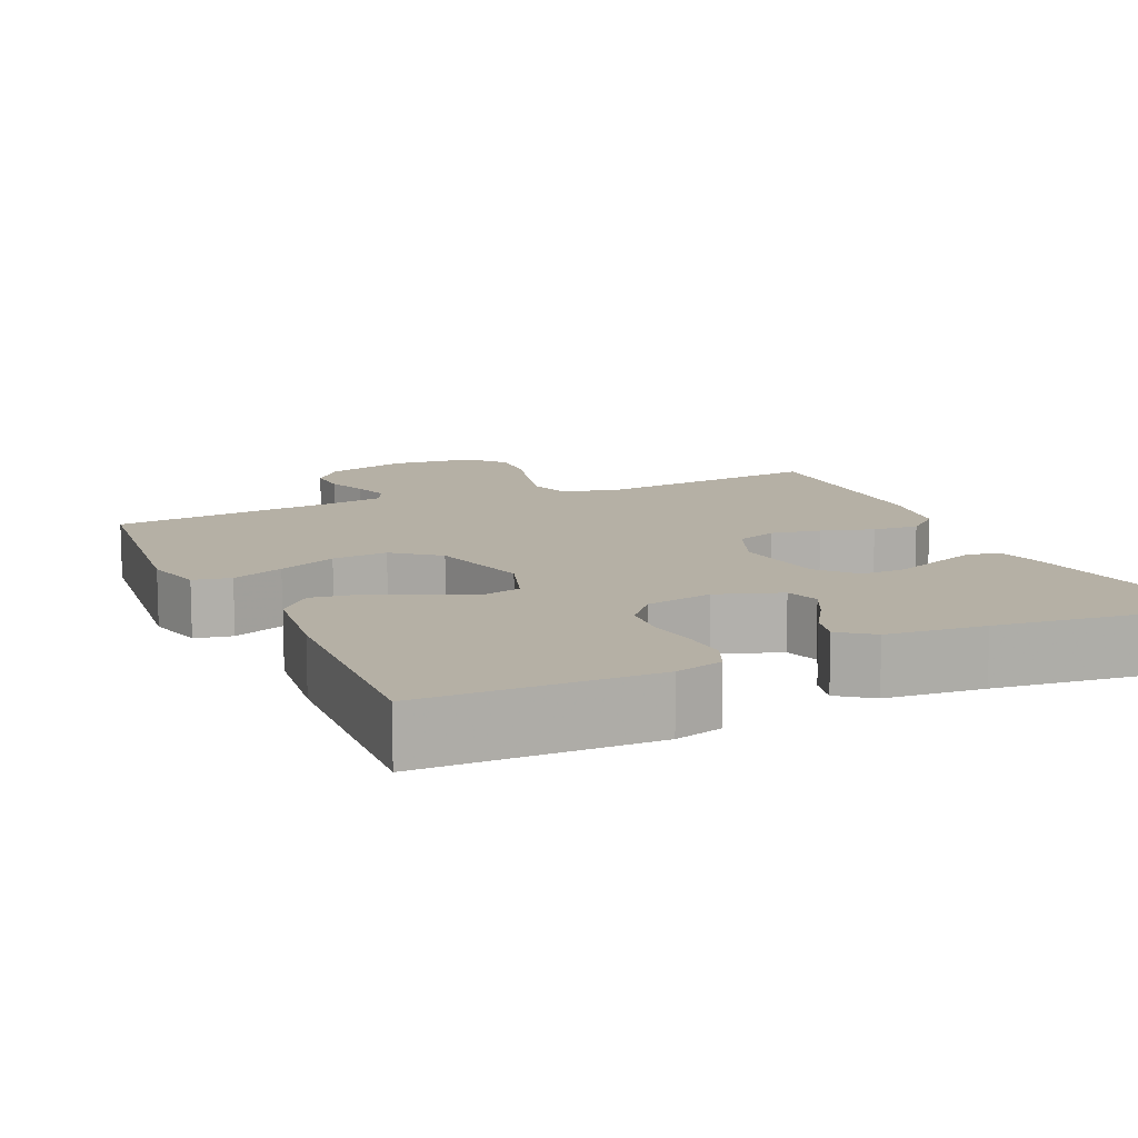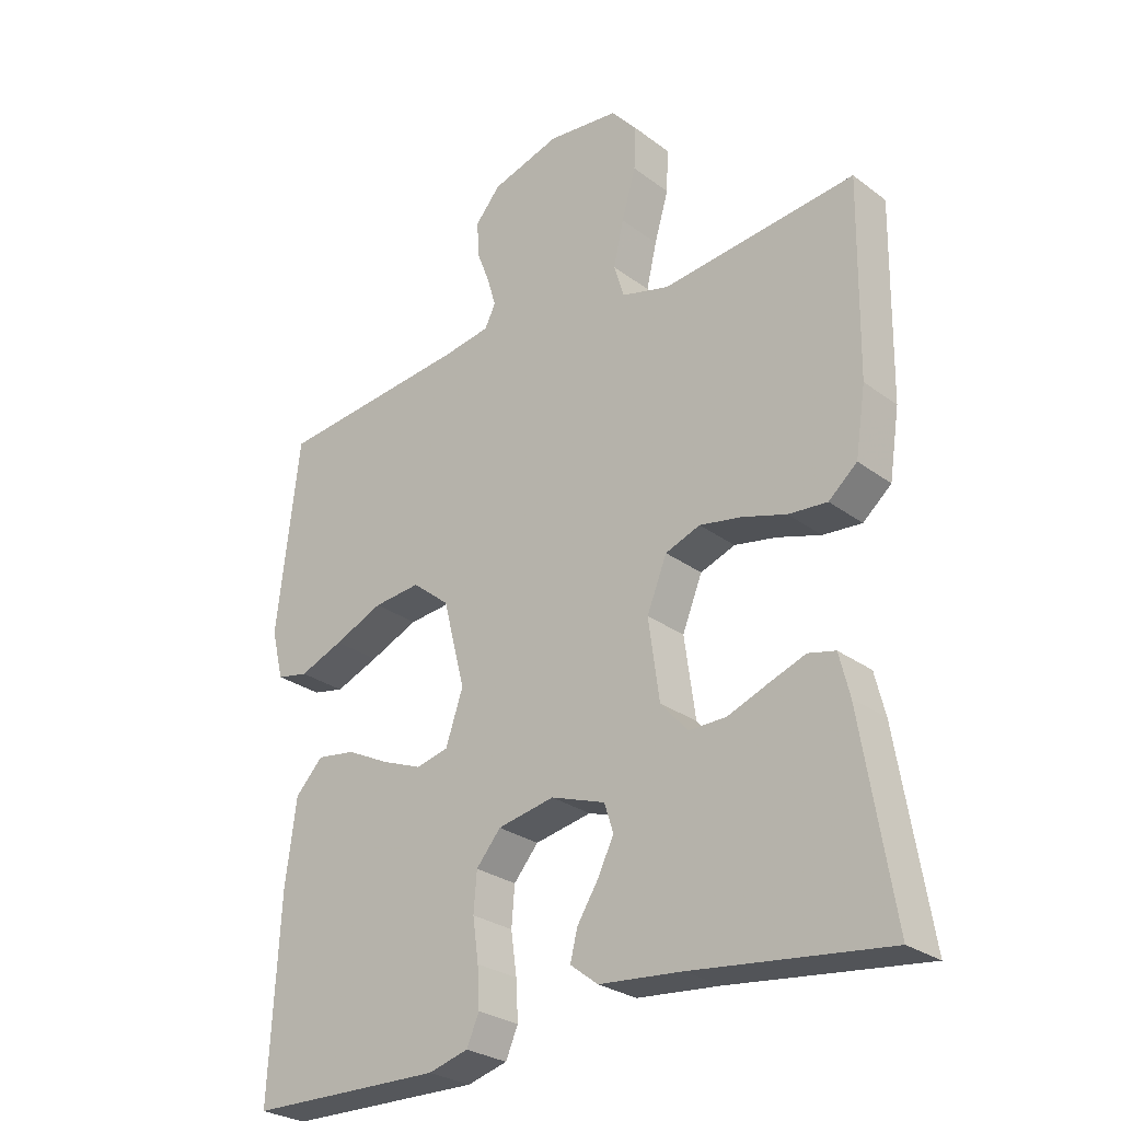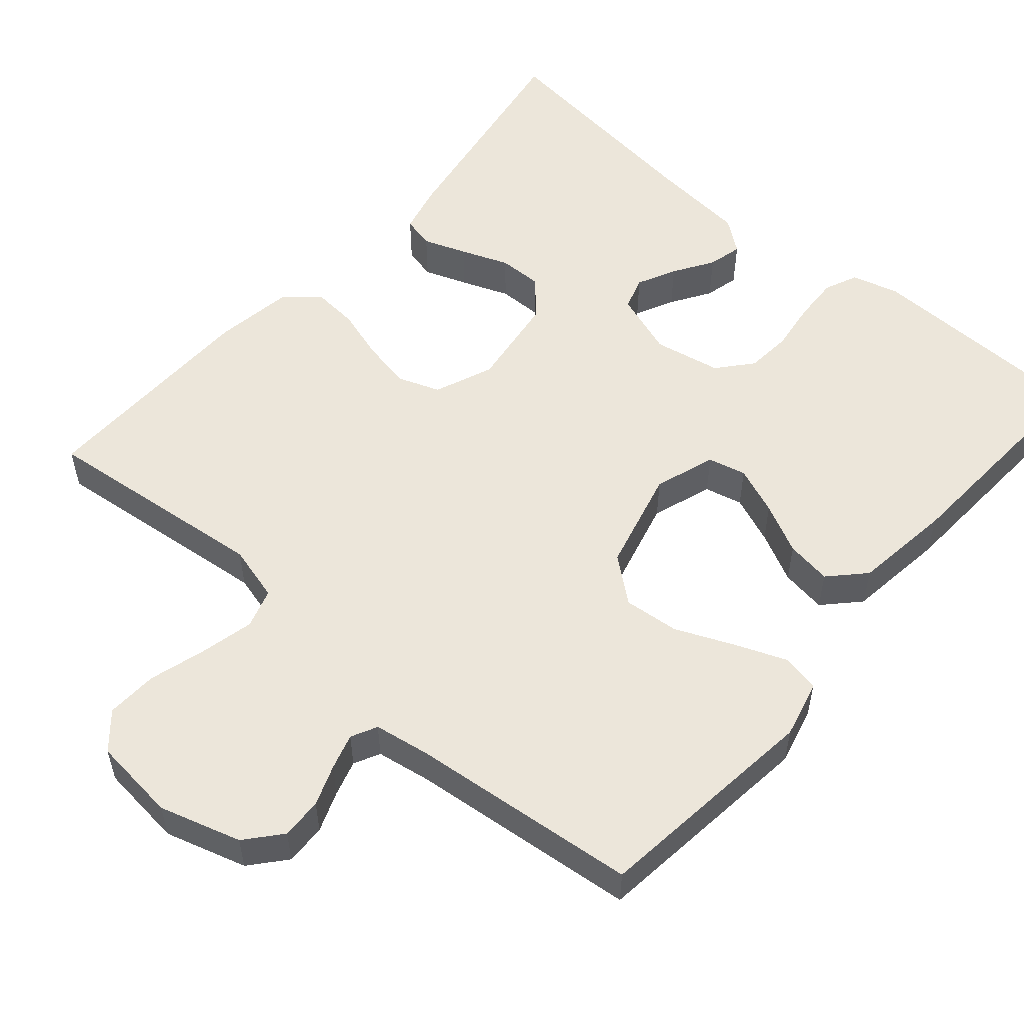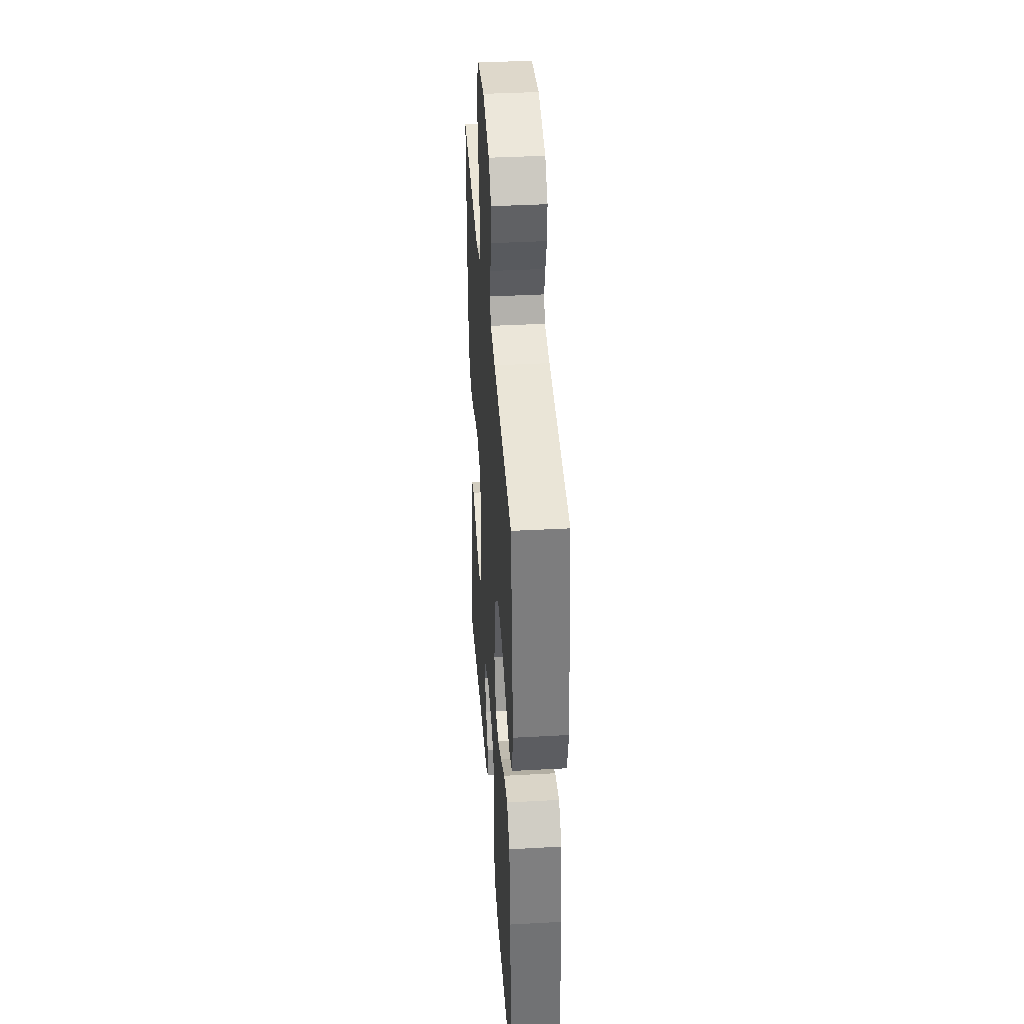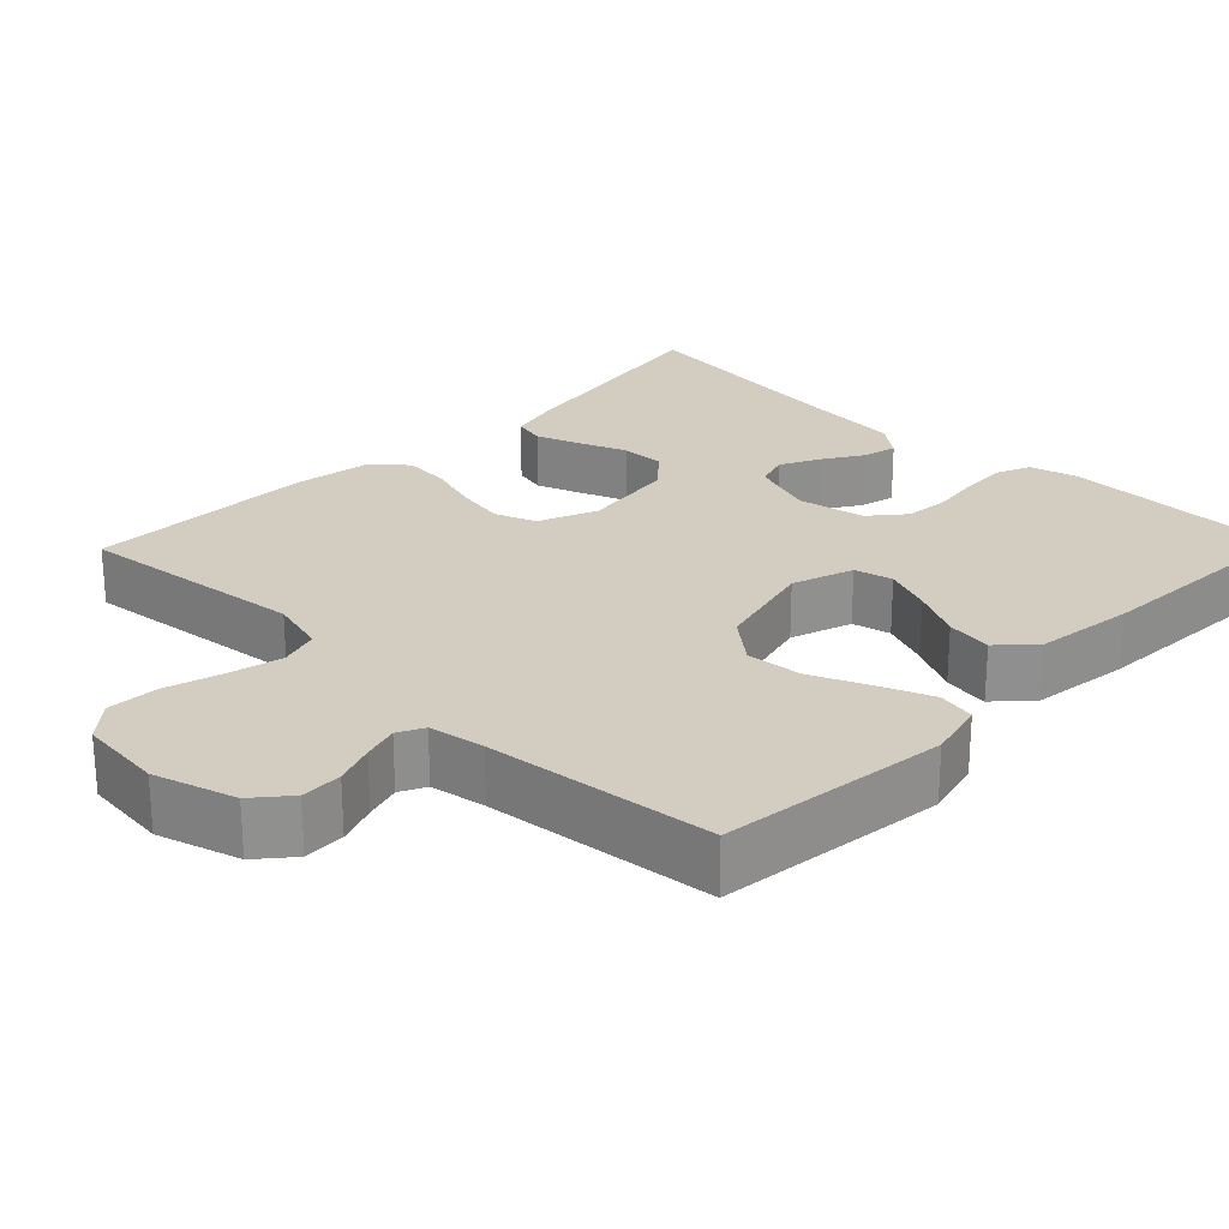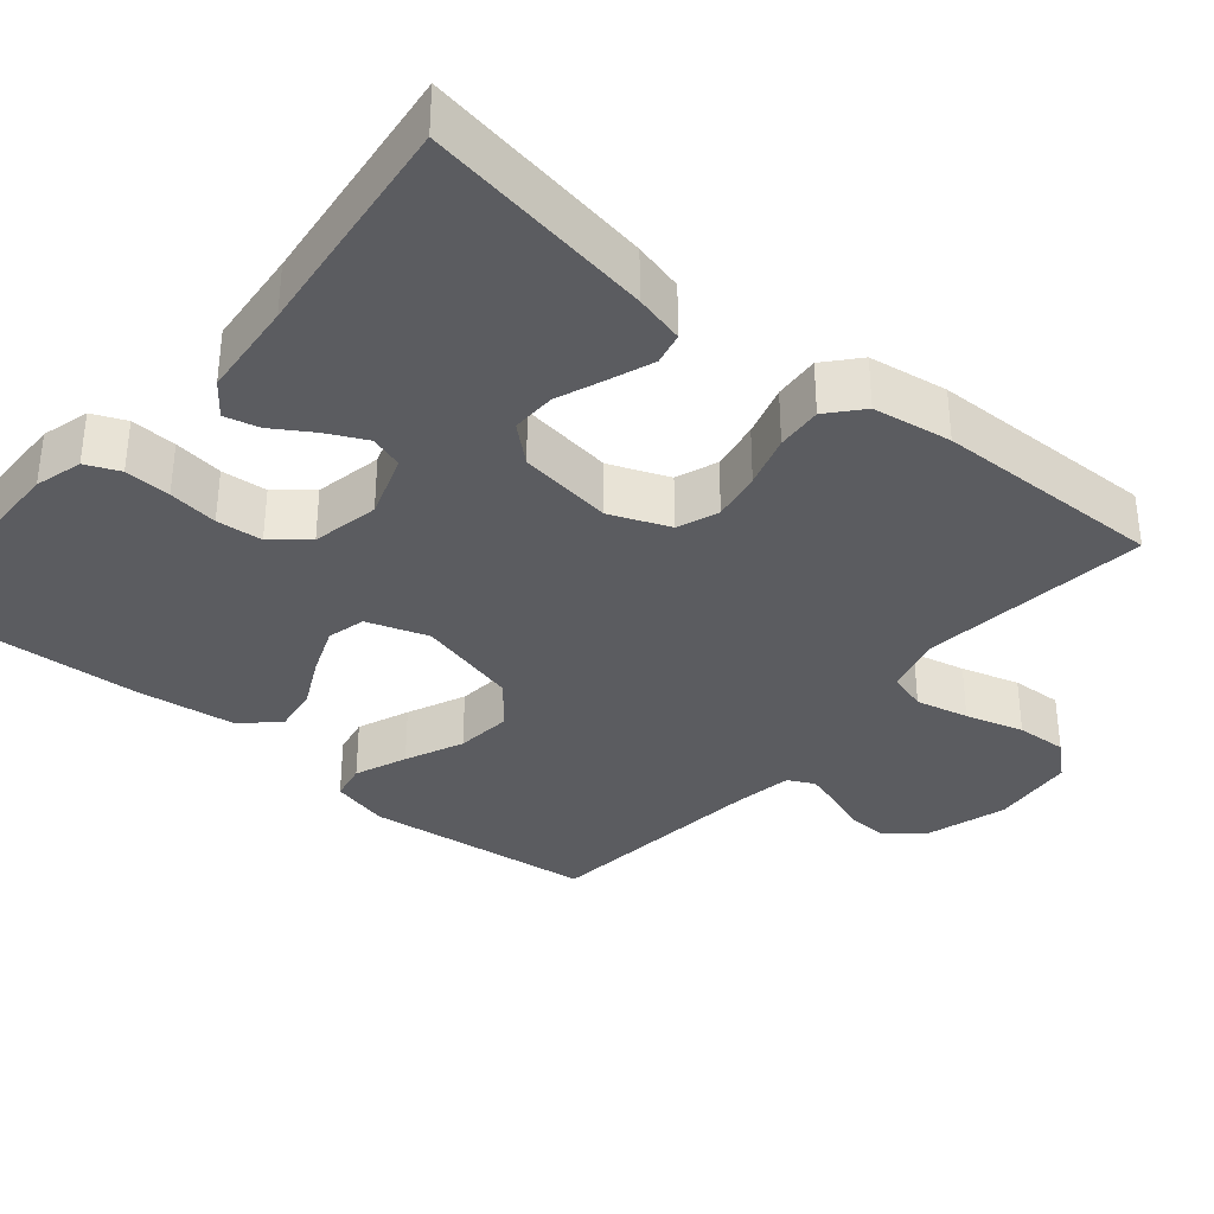
<metadata>
{"format":"obj","ext":"obj","renderer":"f3d","projection":"perspective","resolution":1024,"background":"white","views":[{"elev":11.7,"azim":155.5,"up":"+Y"},{"elev":-27.6,"azim":-138.5,"up":"+Z"},{"elev":54.3,"azim":40.9,"up":"+Y"},{"elev":37.9,"azim":86.0,"up":"+Z"},{"elev":24.8,"azim":44.2,"up":"+Y"},{"elev":-34.8,"azim":-130.1,"up":"+Y"}]}
</metadata>
<code>
v -0.5 0.07 -0.5
v -0.451 0.07 -0.2
v -0.435 0.07 -0.135
v -0.393 0.07 -0.125
v -0.336 0.07 -0.146
v -0.274 0.07 -0.17
v -0.216 0.07 -0.171
v -0.174 0.07 -0.123
v -0.157 0.07 0
v -0.188 0.07 0.077
v -0.242 0.07 0.097
v -0.307 0.07 0.085
v -0.375 0.07 0.064
v -0.435 0.07 0.059
v -0.479 0.07 0.097
v -0.495 0.07 0.2
v -0.5 0.07 0.5
v -0.2 0.07 0.467
v -0.126 0.07 0.487
v -0.11 0.07 0.539
v -0.126 0.07 0.608
v -0.148 0.07 0.684
v -0.151 0.07 0.751
v -0.111 0.07 0.797
v 0 0.07 0.809
v 0.107 0.07 0.777
v 0.146 0.07 0.731
v 0.144 0.07 0.677
v 0.124 0.07 0.624
v 0.11 0.07 0.577
v 0.127 0.07 0.543
v 0.2 0.07 0.531
v 0.5 0.07 0.5
v 0.535 0.07 0.2
v 0.516 0.07 0.124
v 0.467 0.07 0.114
v 0.399 0.07 0.141
v 0.323 0.07 0.174
v 0.25 0.07 0.181
v 0.192 0.07 0.134
v 0.158 0.07 0
v 0.185 0.07 -0.08
v 0.235 0.07 -0.092
v 0.298 0.07 -0.067
v 0.364 0.07 -0.034
v 0.424 0.07 -0.025
v 0.467 0.07 -0.07
v 0.484 0.07 -0.2
v 0.5 0.07 -0.5
v 0.2 0.07 -0.506
v 0.138 0.07 -0.489
v 0.119 0.07 -0.445
v 0.122 0.07 -0.385
v 0.131 0.07 -0.32
v 0.126 0.07 -0.26
v 0.088 0.07 -0.215
v 0 0.07 -0.198
v -0.084 0.07 -0.227
v -0.098 0.07 -0.271
v -0.073 0.07 -0.322
v -0.04 0.07 -0.374
v -0.029 0.07 -0.419
v -0.072 0.07 -0.452
v -0.2 0.07 -0.464
v -0.5 0 -0.5
v -0.451 0 -0.2
v -0.435 0 -0.135
v -0.393 0 -0.125
v -0.336 0 -0.146
v -0.274 0 -0.17
v -0.216 0 -0.171
v -0.174 0 -0.123
v -0.157 0 0
v -0.188 0 0.077
v -0.242 0 0.097
v -0.307 0 0.085
v -0.375 0 0.064
v -0.435 0 0.059
v -0.479 0 0.097
v -0.495 0 0.2
v -0.5 0 0.5
v -0.2 0 0.467
v -0.126 0 0.487
v -0.11 0 0.539
v -0.126 0 0.608
v -0.148 0 0.684
v -0.151 0 0.751
v -0.111 0 0.797
v 0 0 0.809
v 0.107 0 0.777
v 0.146 0 0.731
v 0.144 0 0.677
v 0.124 0 0.624
v 0.11 0 0.577
v 0.127 0 0.543
v 0.2 0 0.531
v 0.5 0 0.5
v 0.535 0 0.2
v 0.516 0 0.124
v 0.467 0 0.114
v 0.399 0 0.141
v 0.323 0 0.174
v 0.25 0 0.181
v 0.192 0 0.134
v 0.158 0 0
v 0.185 0 -0.08
v 0.235 0 -0.092
v 0.298 0 -0.067
v 0.364 0 -0.034
v 0.424 0 -0.025
v 0.467 0 -0.07
v 0.484 0 -0.2
v 0.5 0 -0.5
v 0.2 0 -0.506
v 0.138 0 -0.489
v 0.119 0 -0.445
v 0.122 0 -0.385
v 0.131 0 -0.32
v 0.126 0 -0.26
v 0.088 0 -0.215
v 0 0 -0.198
v -0.084 0 -0.227
v -0.098 0 -0.271
v -0.073 0 -0.322
v -0.04 0 -0.374
v -0.029 0 -0.419
v -0.072 0 -0.452
v -0.2 0 -0.464
f 62 63 64
f 61 62 64
f 60 61 64
f 4 5 6
f 3 4 6
f 2 3 6
f 1 2 6
f 64 1 6
f 60 64 6
f 59 60 6
f 58 59 6 7
f 57 58 7 8
f 56 57 8 9
f 52 53 54
f 51 52 54
f 50 51 54
f 49 50 54
f 48 49 54
f 47 48 54
f 46 47 54
f 45 46 54
f 44 45 54
f 43 44 54 55
f 42 43 55 56
f 36 37 38
f 35 36 38
f 34 35 38
f 33 34 38
f 32 33 38
f 31 32 38 39
f 30 31 39 40
f 27 28 29
f 26 27 29
f 25 26 29
f 24 25 29
f 23 24 29
f 22 23 29
f 21 22 29
f 20 21 29 30
f 30 40 41
f 20 30 41
f 19 20 41
f 16 17 18
f 15 16 18
f 14 15 18
f 13 14 18
f 12 13 18
f 11 12 18 19
f 56 9 10
f 42 56 10
f 41 42 10
f 19 41 10
f 10 11 19
f 128 127 126
f 128 126 125
f 128 125 124
f 70 69 68
f 70 68 67
f 70 67 66
f 70 66 65
f 70 65 128
f 70 128 124
f 70 124 123
f 71 70 123 122
f 72 71 122 121
f 73 72 121 120
f 118 117 116
f 118 116 115
f 118 115 114
f 118 114 113
f 118 113 112
f 118 112 111
f 118 111 110
f 118 110 109
f 118 109 108
f 119 118 108 107
f 120 119 107 106
f 102 101 100
f 102 100 99
f 102 99 98
f 102 98 97
f 102 97 96
f 103 102 96 95
f 104 103 95 94
f 93 92 91
f 93 91 90
f 93 90 89
f 93 89 88
f 93 88 87
f 93 87 86
f 93 86 85
f 94 93 85 84
f 105 104 94
f 105 94 84
f 105 84 83
f 82 81 80
f 82 80 79
f 82 79 78
f 82 78 77
f 82 77 76
f 83 82 76 75
f 74 73 120
f 74 120 106
f 74 106 105
f 74 105 83
f 83 75 74
f 1 65 66 2
f 2 66 67 3
f 3 67 68 4
f 4 68 69 5
f 5 69 70 6
f 6 70 71 7
f 7 71 72 8
f 8 72 73 9
f 9 73 74 10
f 10 74 75 11
f 11 75 76 12
f 12 76 77 13
f 13 77 78 14
f 14 78 79 15
f 15 79 80 16
f 16 80 81 17
f 17 81 82 18
f 18 82 83 19
f 19 83 84 20
f 20 84 85 21
f 21 85 86 22
f 22 86 87 23
f 23 87 88 24
f 24 88 89 25
f 25 89 90 26
f 26 90 91 27
f 27 91 92 28
f 28 92 93 29
f 29 93 94 30
f 30 94 95 31
f 31 95 96 32
f 32 96 97 33
f 33 97 98 34
f 34 98 99 35
f 35 99 100 36
f 36 100 101 37
f 37 101 102 38
f 38 102 103 39
f 39 103 104 40
f 40 104 105 41
f 41 105 106 42
f 42 106 107 43
f 43 107 108 44
f 44 108 109 45
f 45 109 110 46
f 46 110 111 47
f 47 111 112 48
f 48 112 113 49
f 49 113 114 50
f 50 114 115 51
f 51 115 116 52
f 52 116 117 53
f 53 117 118 54
f 54 118 119 55
f 55 119 120 56
f 56 120 121 57
f 57 121 122 58
f 58 122 123 59
f 59 123 124 60
f 60 124 125 61
f 61 125 126 62
f 62 126 127 63
f 63 127 128 64
f 64 128 65 1

</code>
